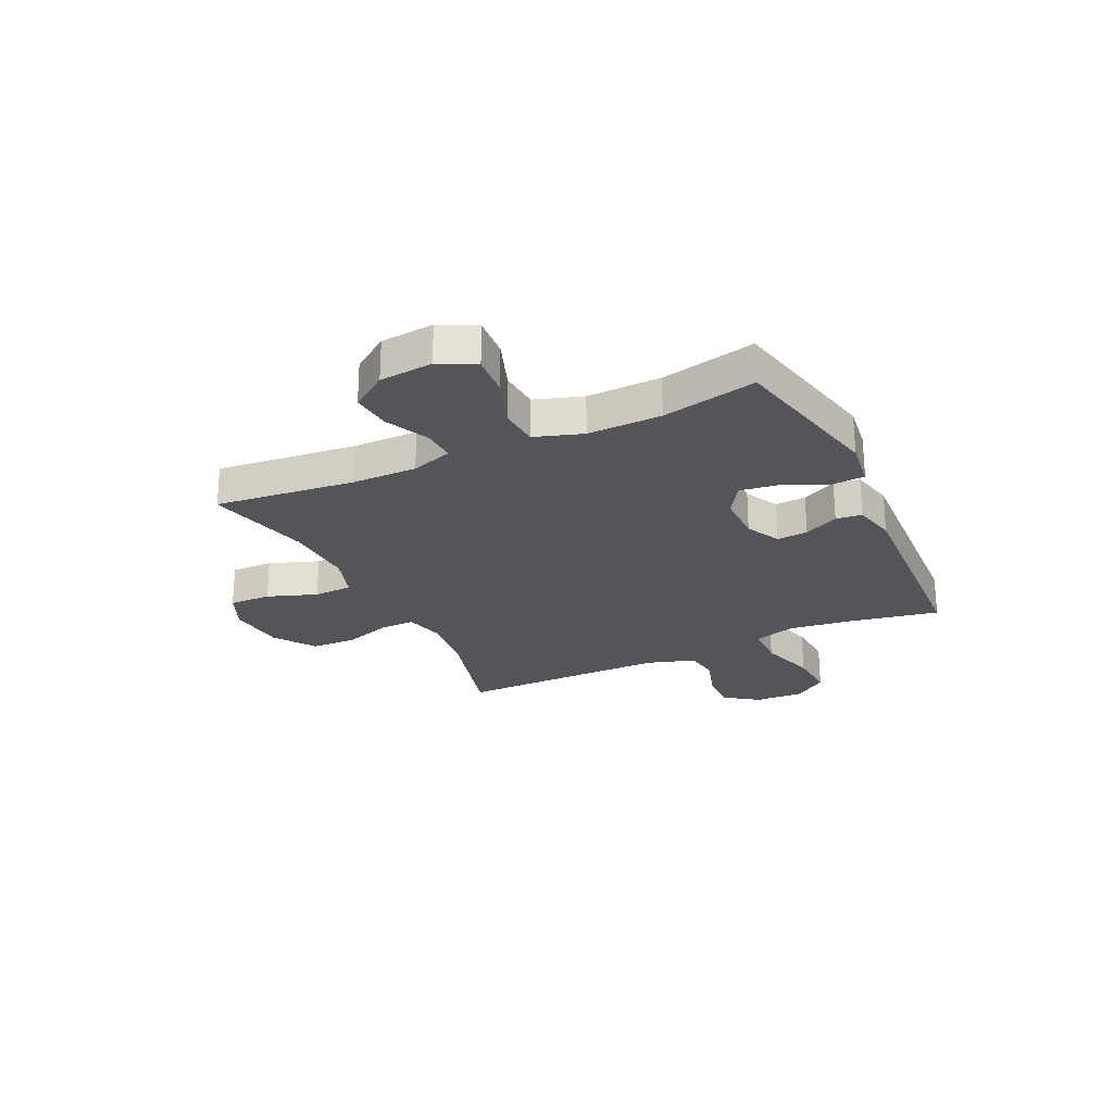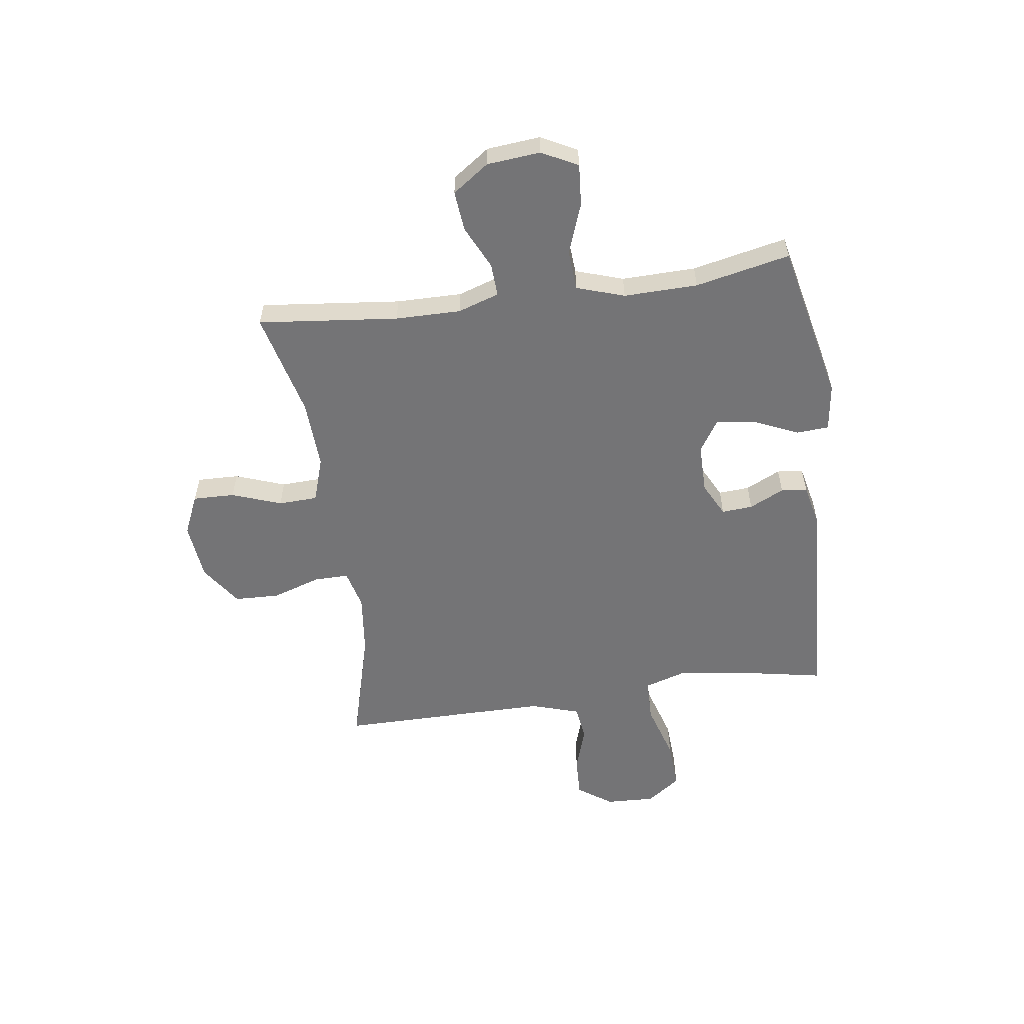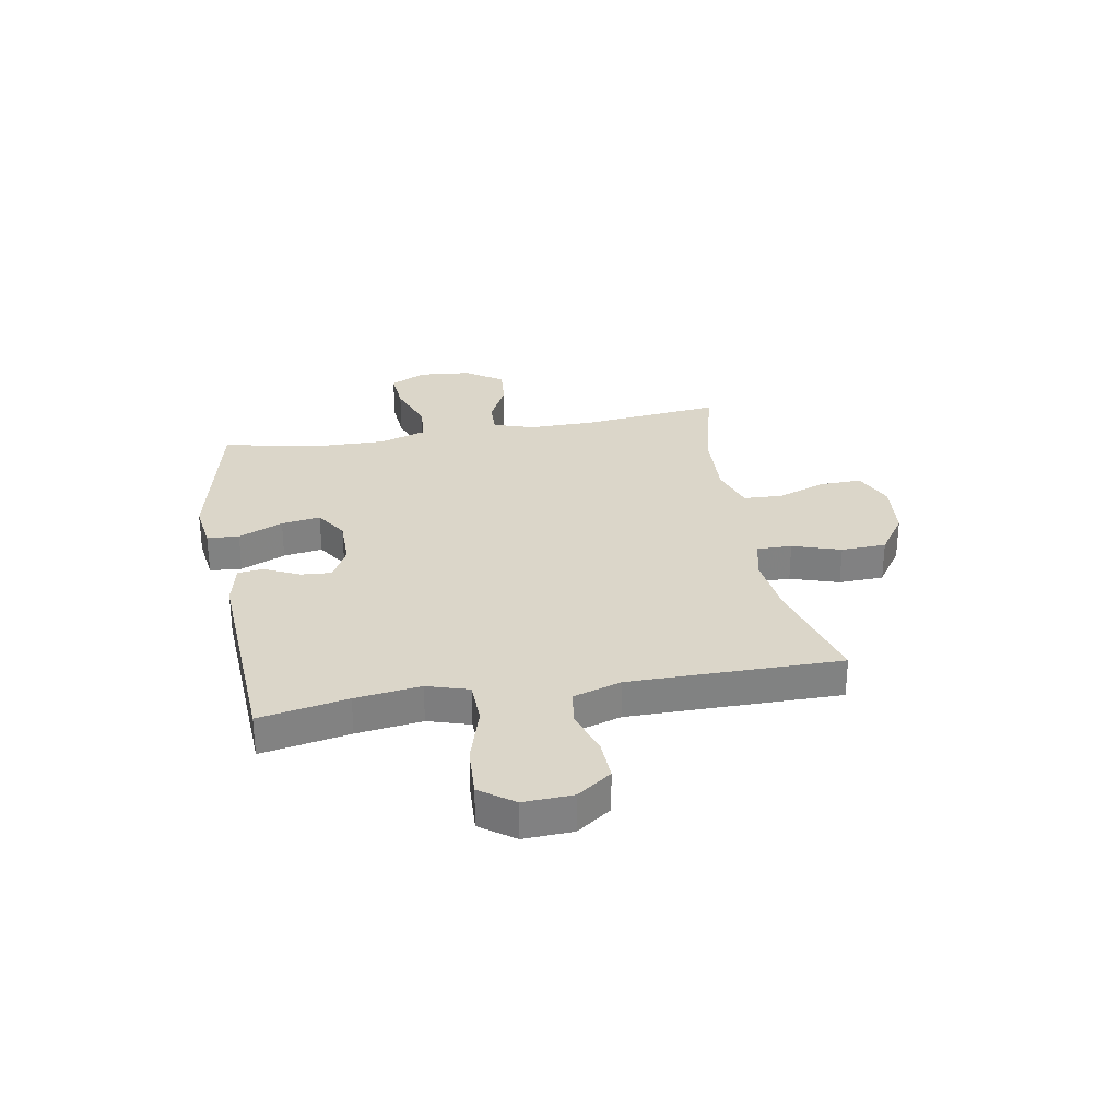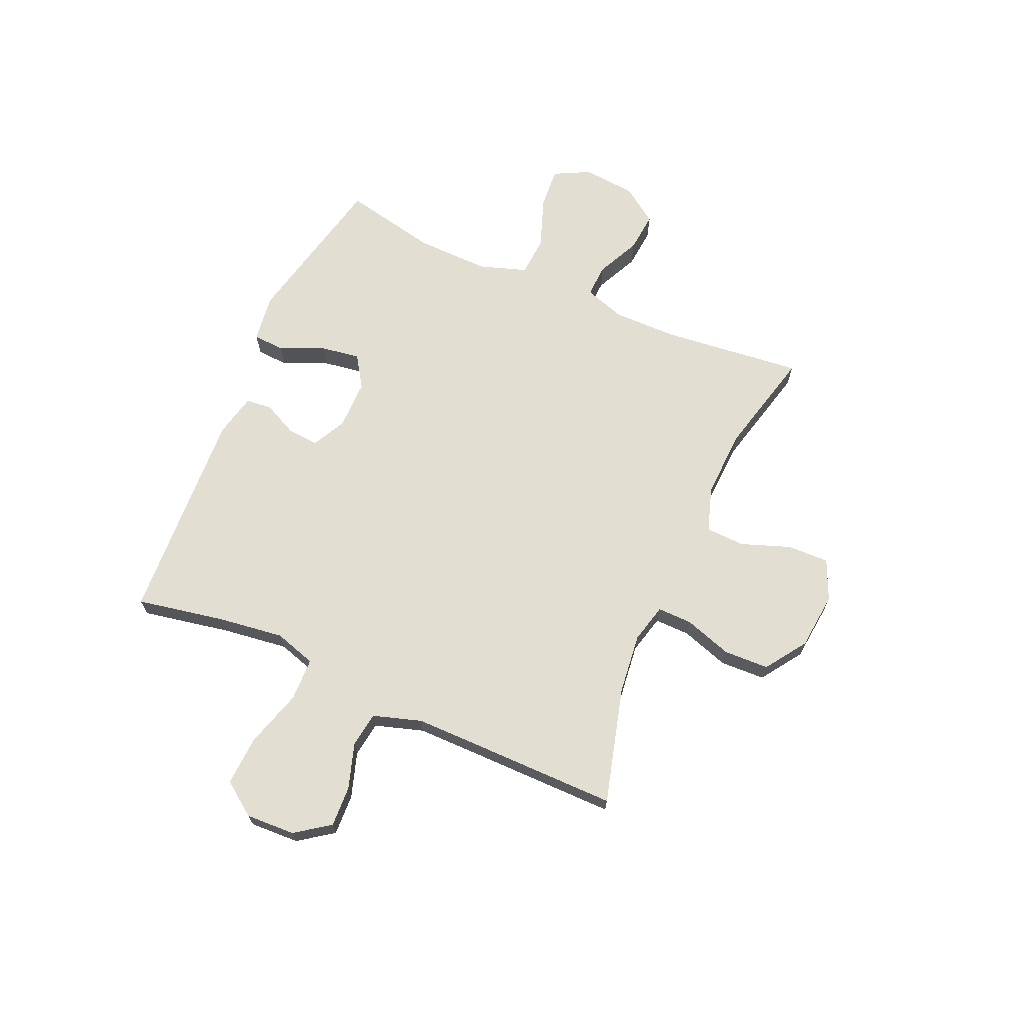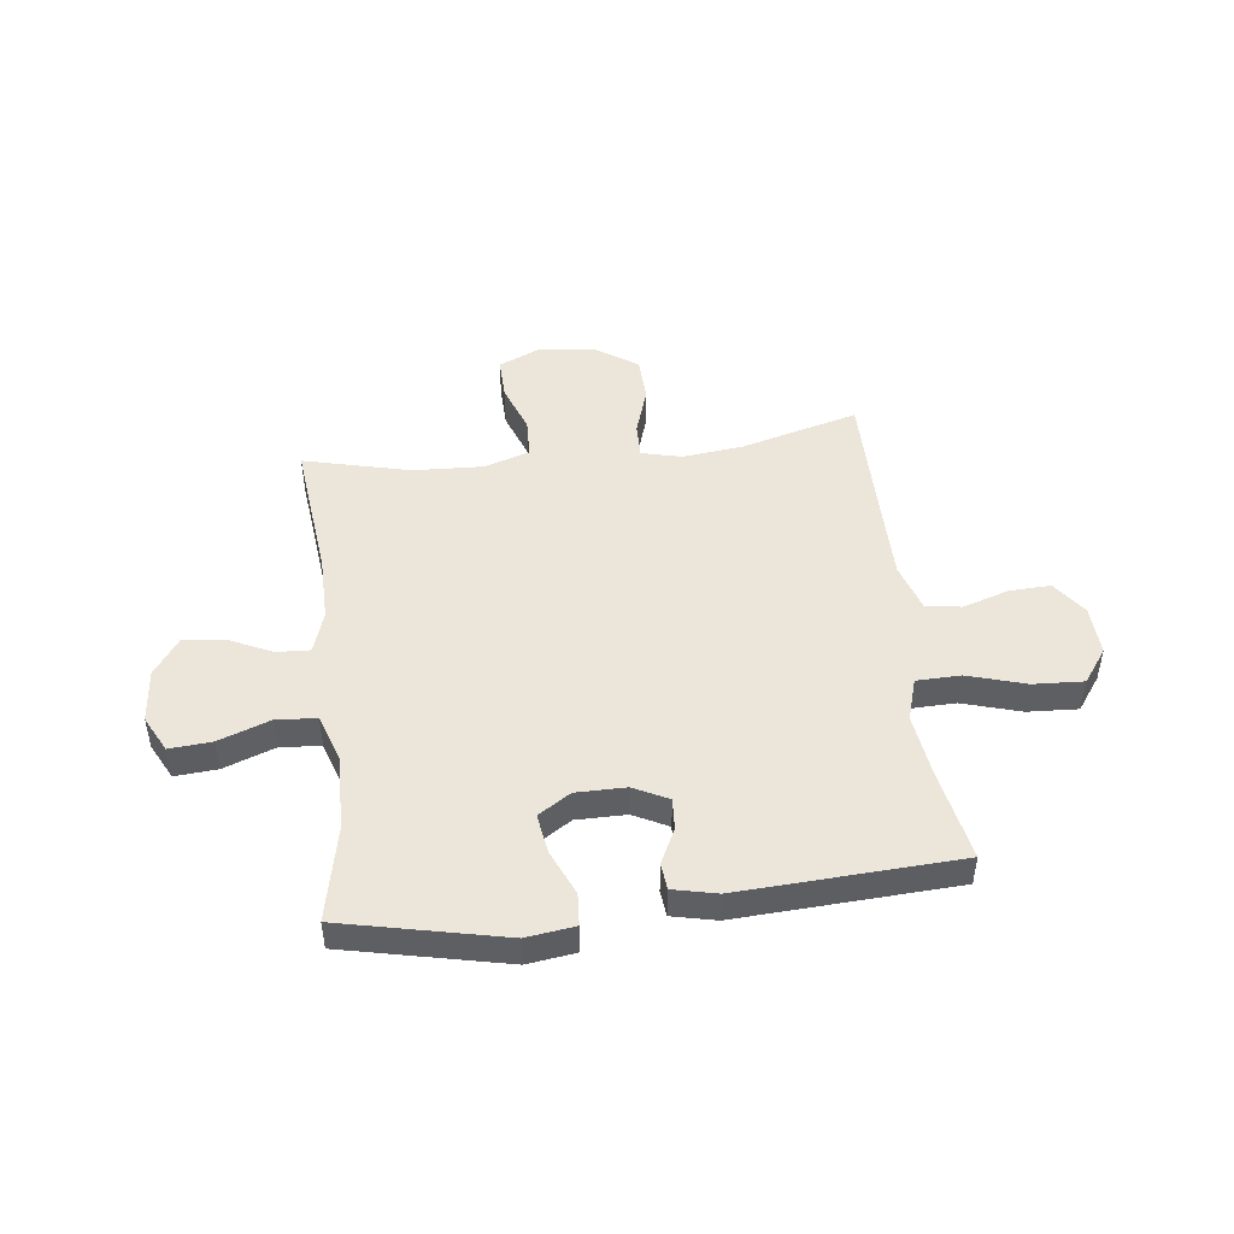
<metadata>
{"format":"obj","ext":"obj","renderer":"f3d","projection":"perspective","resolution":1024,"background":"white","views":[{"elev":-24.9,"azim":-64.6,"up":"+Y"},{"elev":-56.3,"azim":-82.0,"up":"+Y"},{"elev":29.8,"azim":79.9,"up":"+Y"},{"elev":68.0,"azim":113.7,"up":"+Y"},{"elev":47.6,"azim":-6.9,"up":"+Y"}]}
</metadata>
<code>
v -0.5 0.07 -0.5
v -0.472 0.07 -0.242
v -0.471 0.07 -0.122
v -0.496 0.07 -0.046
v -0.557 0.07 -0.049
v -0.637 0.07 -0.087
v -0.711 0.07 -0.094
v -0.758 0.07 -0.027
v -0.767 0.07 0.071
v -0.733 0.07 0.137
v -0.656 0.07 0.131
v -0.563 0.07 0.097
v -0.489 0.07 0.102
v -0.46 0.07 0.19
v -0.463 0.07 0.326
v -0.5 0.07 0.5
v -0.206 0.07 0.565
v -0.118 0.07 0.553
v -0.114 0.07 0.494
v -0.15 0.07 0.412
v -0.161 0.07 0.34
v -0.102 0.07 0.302
v -0.011 0.07 0.302
v 0.052 0.07 0.334
v 0.048 0.07 0.391
v 0.017 0.07 0.455
v 0.022 0.07 0.503
v 0.102 0.07 0.521
v 0.5 0.07 0.5
v 0.469 0.07 0.337
v 0.453 0.07 0.216
v 0.477 0.07 0.139
v 0.557 0.07 0.137
v 0.663 0.07 0.169
v 0.755 0.07 0.174
v 0.8 0.07 0.112
v 0.796 0.07 0.021
v 0.751 0.07 -0.042
v 0.676 0.07 -0.039
v 0.592 0.07 -0.012
v 0.527 0.07 -0.021
v 0.499 0.07 -0.11
v 0.499 0.07 -0.242
v 0.5 0.07 -0.5
v 0.287 0.07 -0.442
v 0.174 0.07 -0.429
v 0.102 0.07 -0.447
v 0.103 0.07 -0.511
v 0.132 0.07 -0.6
v 0.129 0.07 -0.683
v 0.053 0.07 -0.735
v -0.053 0.07 -0.746
v -0.127 0.07 -0.713
v -0.125 0.07 -0.636
v -0.092 0.07 -0.545
v -0.095 0.07 -0.473
v -0.178 0.07 -0.446
v -0.306 0.07 -0.452
v -0.5 0 -0.5
v -0.472 0 -0.242
v -0.471 0 -0.122
v -0.496 0 -0.046
v -0.557 0 -0.049
v -0.637 0 -0.087
v -0.711 0 -0.094
v -0.758 0 -0.027
v -0.767 0 0.071
v -0.733 0 0.137
v -0.656 0 0.131
v -0.563 0 0.097
v -0.489 0 0.102
v -0.46 0 0.19
v -0.463 0 0.326
v -0.5 0 0.5
v -0.206 0 0.565
v -0.118 0 0.553
v -0.114 0 0.494
v -0.15 0 0.412
v -0.161 0 0.34
v -0.102 0 0.302
v -0.011 0 0.302
v 0.052 0 0.334
v 0.048 0 0.391
v 0.017 0 0.455
v 0.022 0 0.503
v 0.102 0 0.521
v 0.5 0 0.5
v 0.469 0 0.337
v 0.453 0 0.216
v 0.477 0 0.139
v 0.557 0 0.137
v 0.663 0 0.169
v 0.755 0 0.174
v 0.8 0 0.112
v 0.796 0 0.021
v 0.751 0 -0.042
v 0.676 0 -0.039
v 0.592 0 -0.012
v 0.527 0 -0.021
v 0.499 0 -0.11
v 0.499 0 -0.242
v 0.5 0 -0.5
v 0.287 0 -0.442
v 0.174 0 -0.429
v 0.102 0 -0.447
v 0.103 0 -0.511
v 0.132 0 -0.6
v 0.129 0 -0.683
v 0.053 0 -0.735
v -0.053 0 -0.746
v -0.127 0 -0.713
v -0.125 0 -0.636
v -0.092 0 -0.545
v -0.095 0 -0.473
v -0.178 0 -0.446
v -0.306 0 -0.452
f 52 53 54 55
f 52 55 56
f 51 52 56
f 48 49 50 51
f 47 48 51 56
f 46 47 56 57
f 43 44 45
f 42 43 45 46
f 41 42 46 57
f 37 38 39 40
f 37 40 41
f 36 37 41
f 33 34 35 36
f 32 33 36 41
f 27 28 29 30
f 25 26 27 30
f 24 25 30 31
f 23 24 31 32
f 17 18 19 20
f 15 16 17 20
f 14 15 20 21
f 13 14 21 22
f 9 10 11 12
f 9 12 13
f 8 9 13
f 5 6 7 8
f 4 5 8 13
f 3 4 13 22
f 58 1 2
f 32 41 57 58
f 22 23 32 58
f 2 3 22 58
f 113 112 111 110
f 114 113 110
f 114 110 109
f 109 108 107 106
f 114 109 106 105
f 115 114 105 104
f 103 102 101
f 104 103 101 100
f 115 104 100 99
f 98 97 96 95
f 99 98 95
f 99 95 94
f 94 93 92 91
f 99 94 91 90
f 88 87 86 85
f 88 85 84 83
f 89 88 83 82
f 90 89 82 81
f 78 77 76 75
f 78 75 74 73
f 79 78 73 72
f 80 79 72 71
f 70 69 68 67
f 71 70 67
f 71 67 66
f 66 65 64 63
f 71 66 63 62
f 80 71 62 61
f 60 59 116
f 116 115 99 90
f 116 90 81 80
f 116 80 61 60
f 1 59 60 2
f 2 60 61 3
f 3 61 62 4
f 4 62 63 5
f 5 63 64 6
f 6 64 65 7
f 7 65 66 8
f 8 66 67 9
f 9 67 68 10
f 10 68 69 11
f 11 69 70 12
f 12 70 71 13
f 13 71 72 14
f 14 72 73 15
f 15 73 74 16
f 16 74 75 17
f 17 75 76 18
f 18 76 77 19
f 19 77 78 20
f 20 78 79 21
f 21 79 80 22
f 22 80 81 23
f 23 81 82 24
f 24 82 83 25
f 25 83 84 26
f 26 84 85 27
f 27 85 86 28
f 28 86 87 29
f 29 87 88 30
f 30 88 89 31
f 31 89 90 32
f 32 90 91 33
f 33 91 92 34
f 34 92 93 35
f 35 93 94 36
f 36 94 95 37
f 37 95 96 38
f 38 96 97 39
f 39 97 98 40
f 40 98 99 41
f 41 99 100 42
f 42 100 101 43
f 43 101 102 44
f 44 102 103 45
f 45 103 104 46
f 46 104 105 47
f 47 105 106 48
f 48 106 107 49
f 49 107 108 50
f 50 108 109 51
f 51 109 110 52
f 52 110 111 53
f 53 111 112 54
f 54 112 113 55
f 55 113 114 56
f 56 114 115 57
f 57 115 116 58
f 58 116 59 1

</code>
